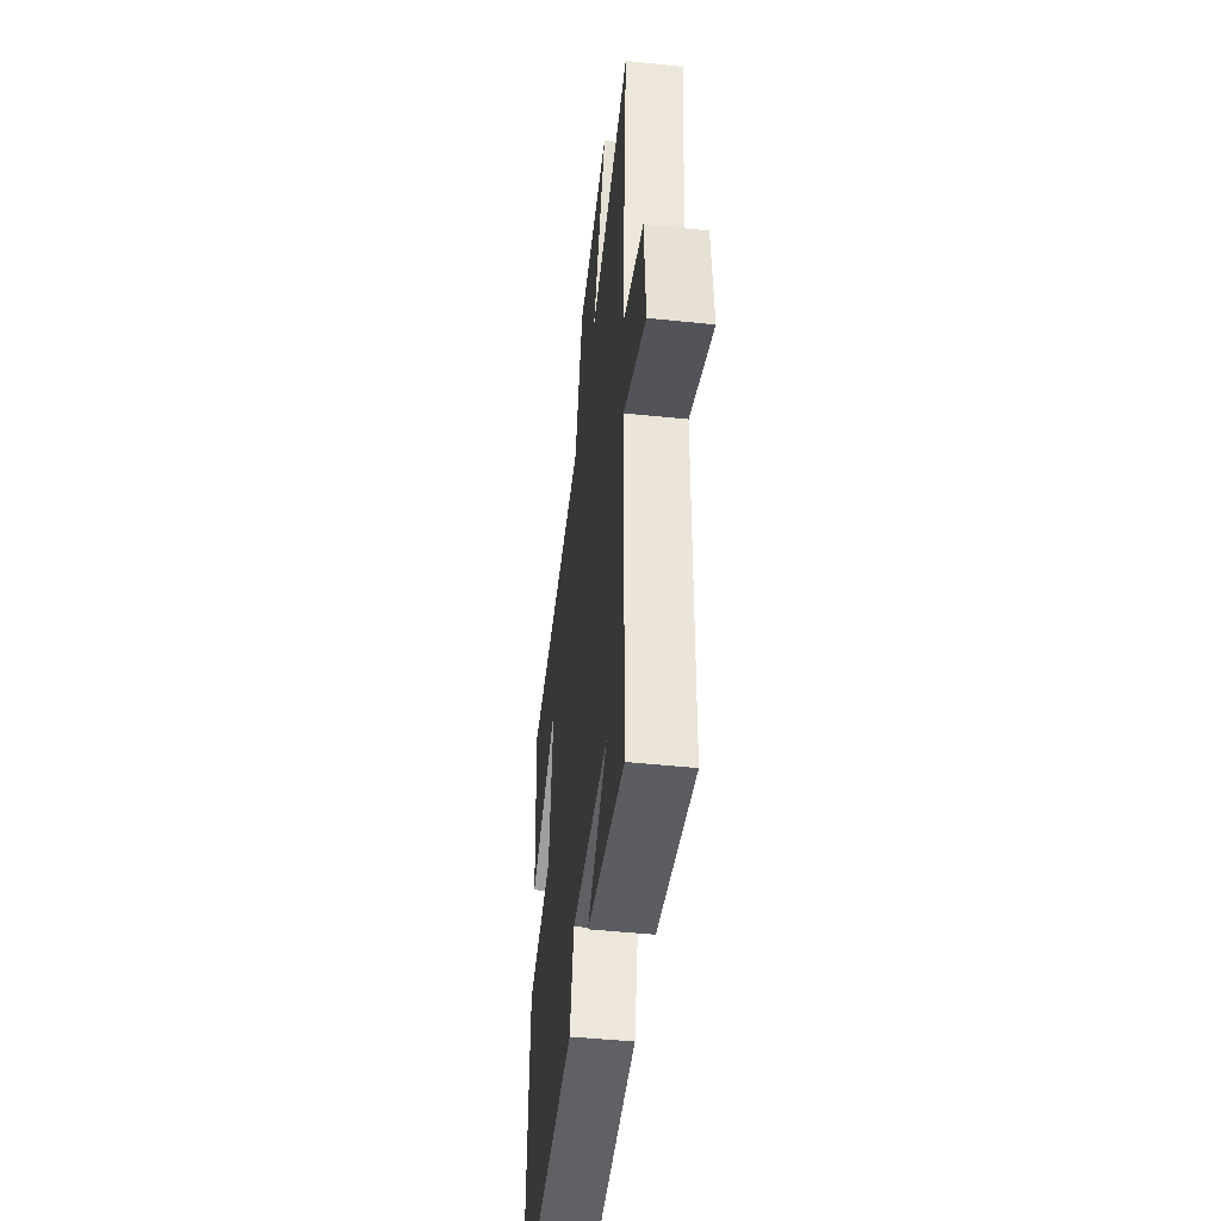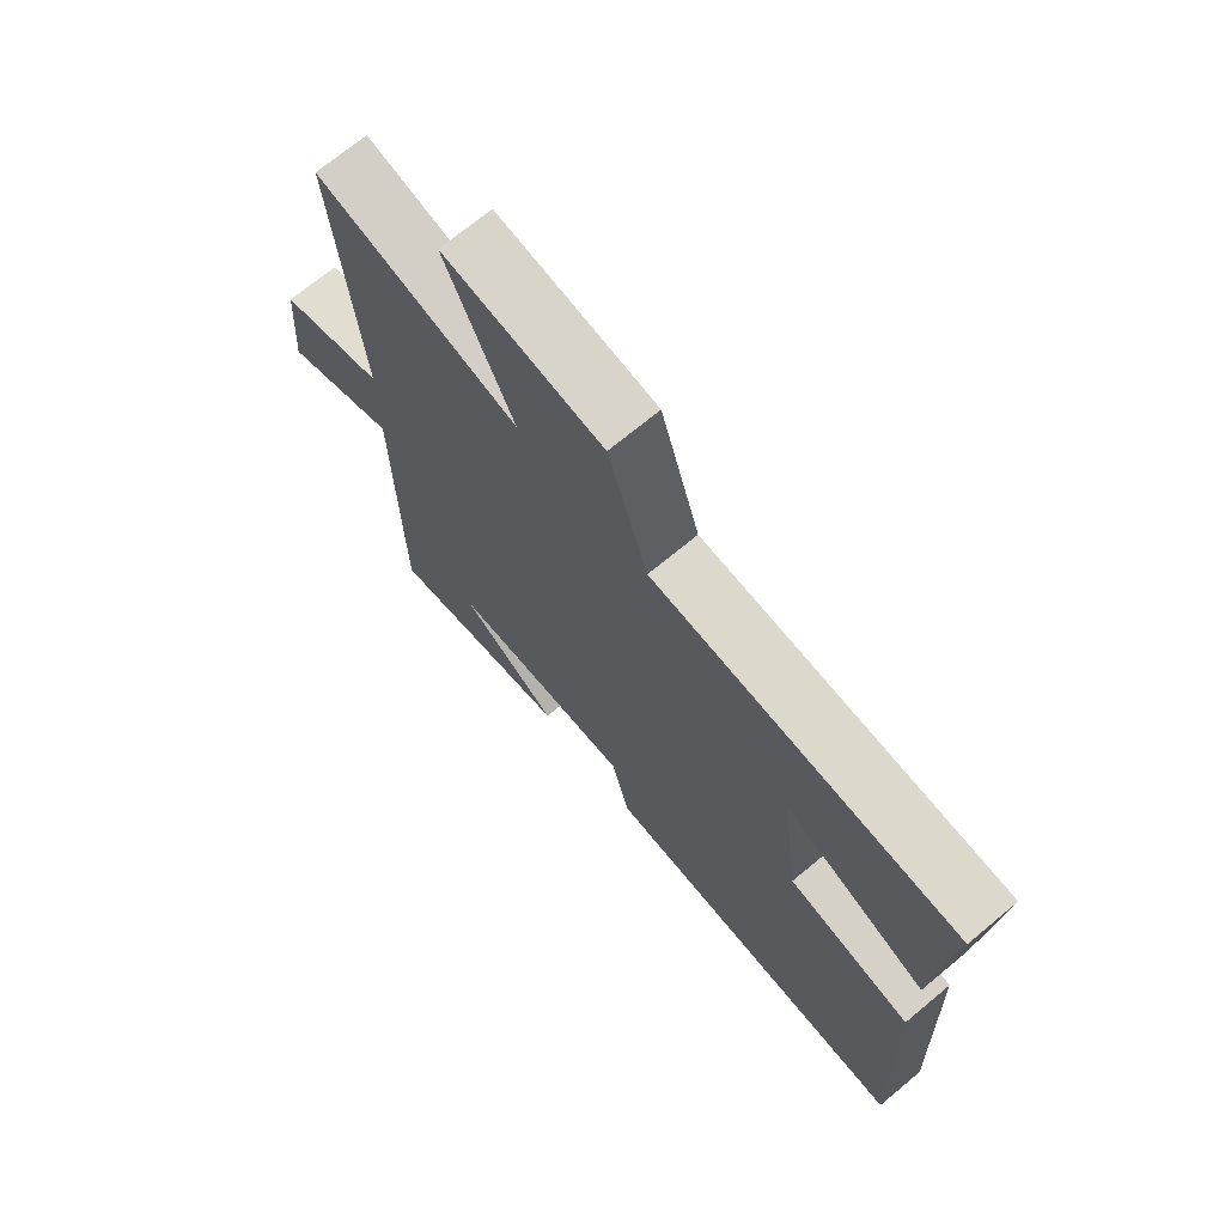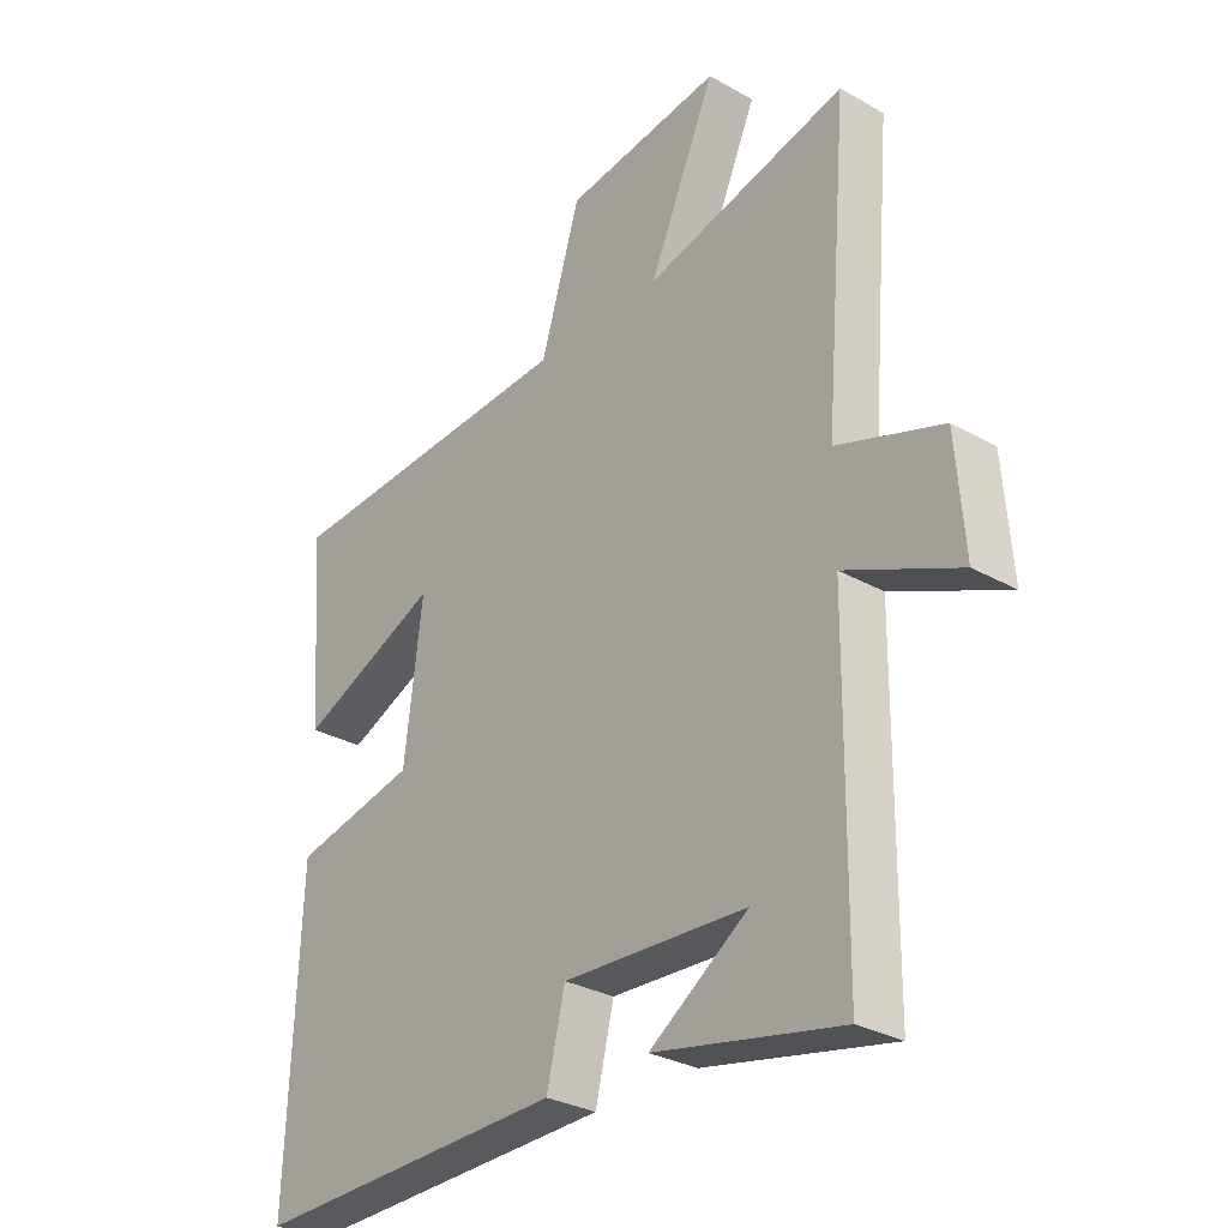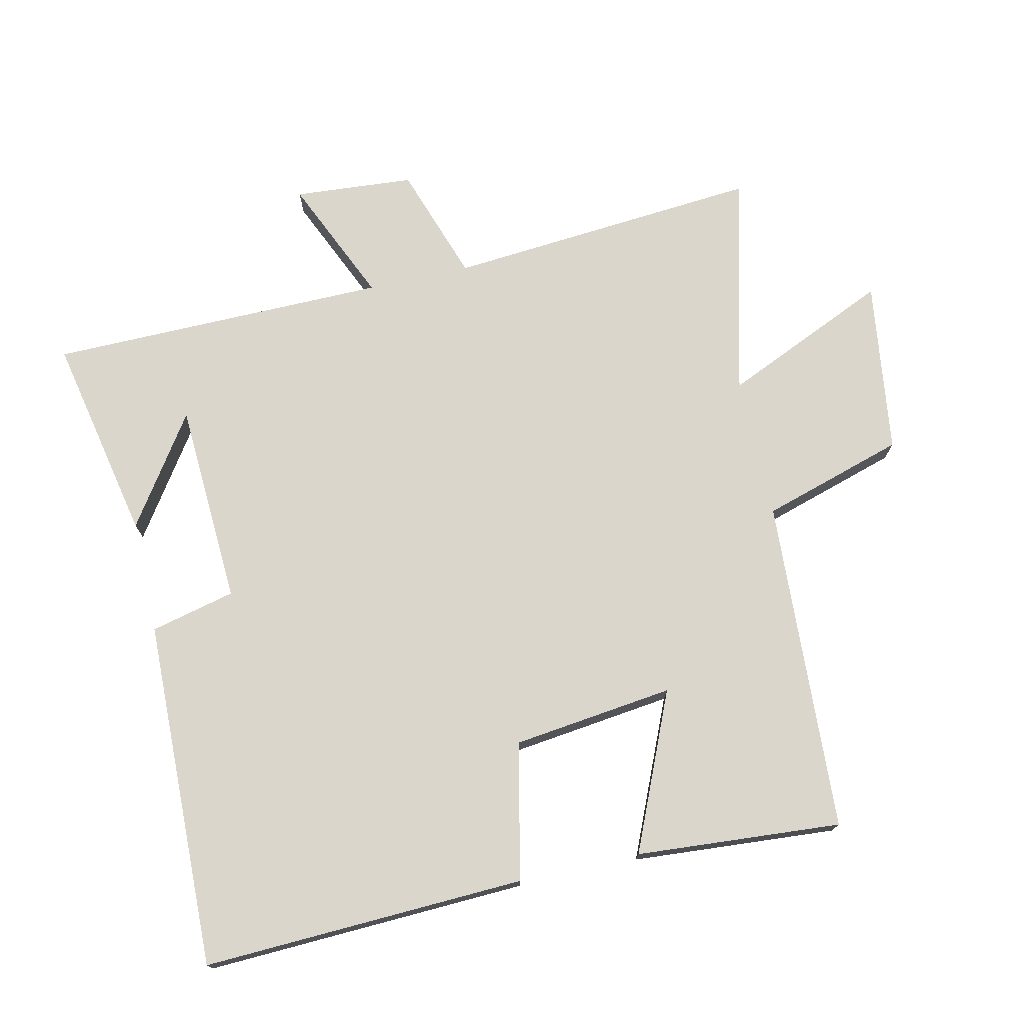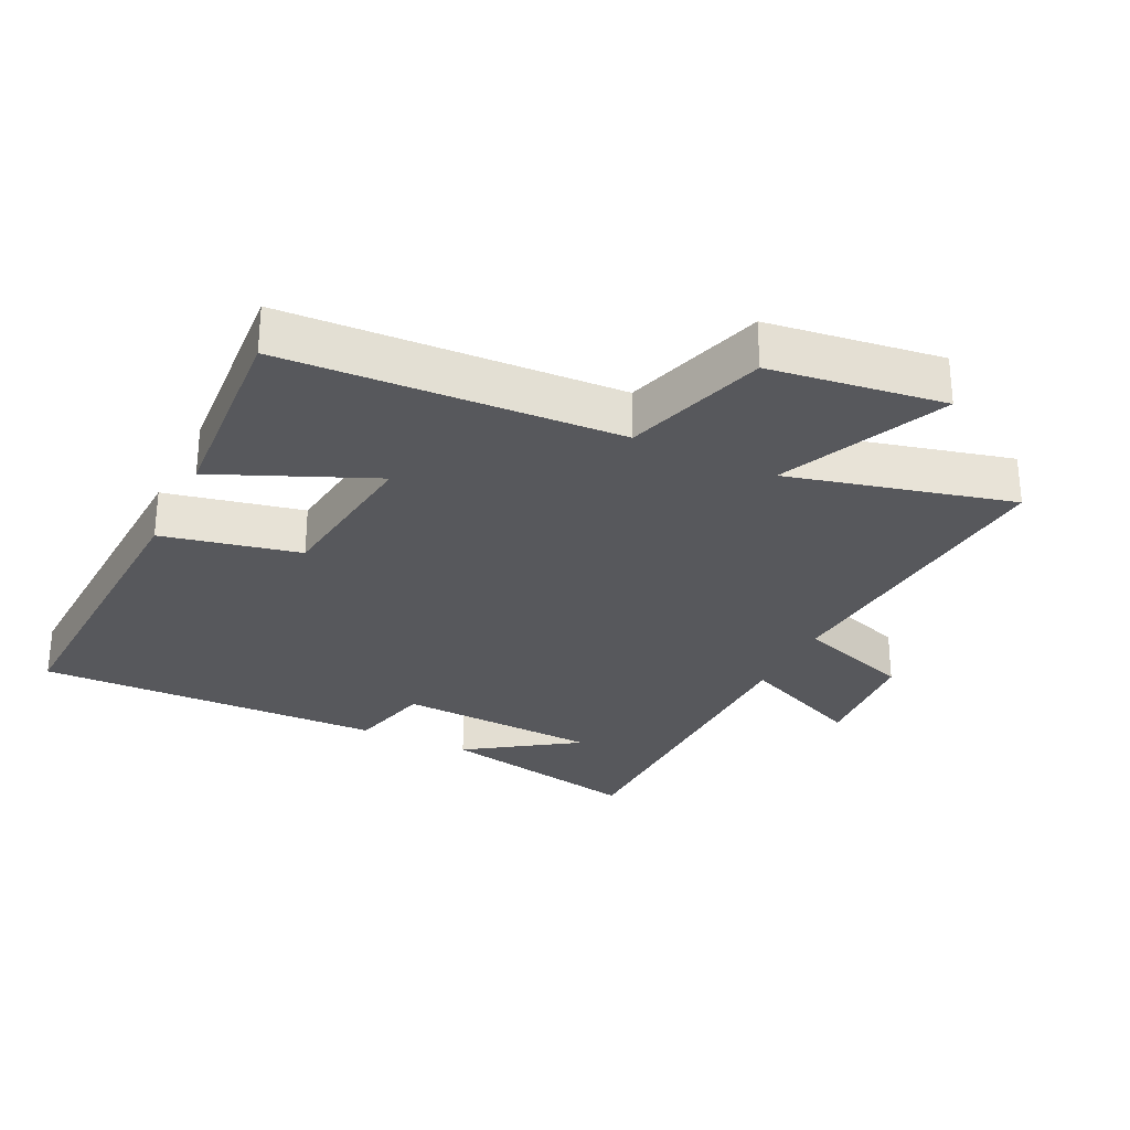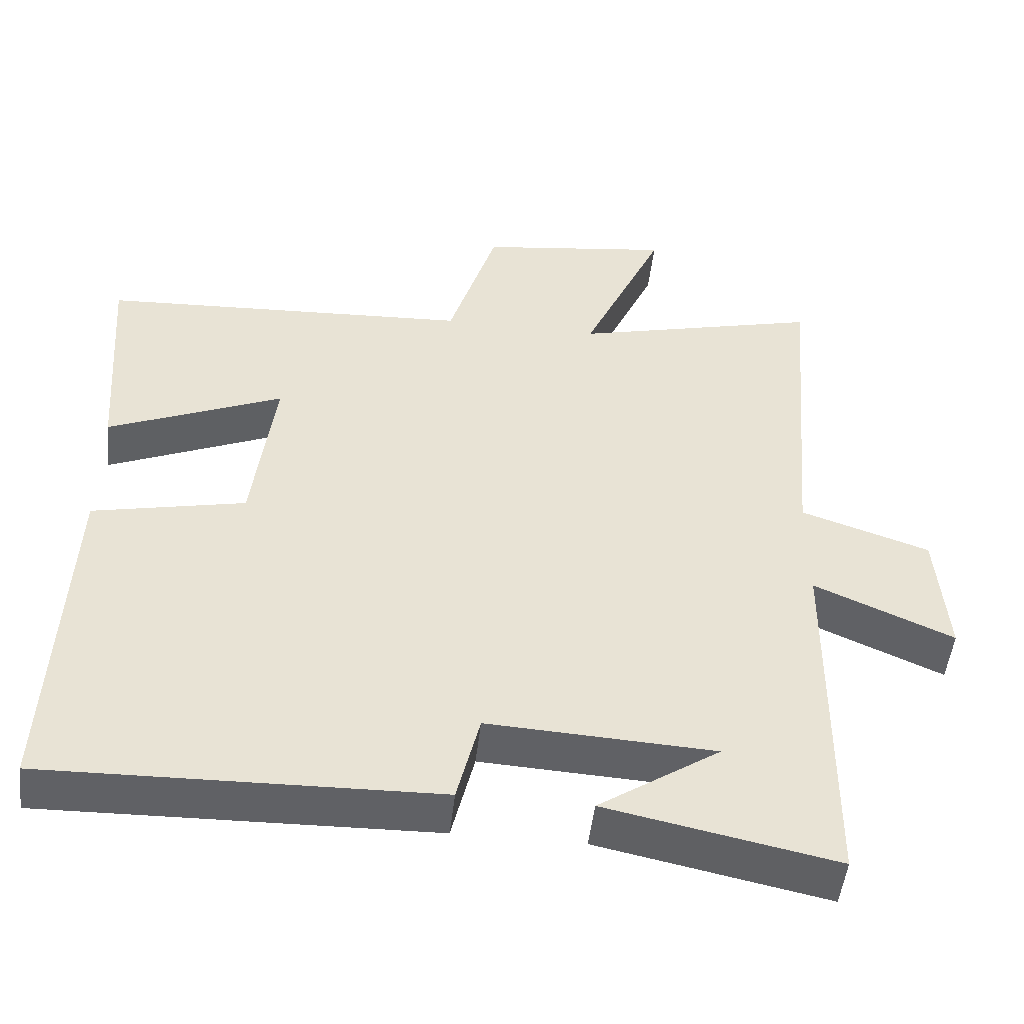
<metadata>
{"format":"obj","ext":"obj","renderer":"f3d","projection":"perspective","resolution":1024,"background":"white","views":[{"elev":-47.4,"azim":83.3,"up":"+Z"},{"elev":70.8,"azim":-129.7,"up":"+Z"},{"elev":-29.9,"azim":50.5,"up":"+Z"},{"elev":74.1,"azim":-102.6,"up":"+Y"},{"elev":-28.8,"azim":-26.0,"up":"+Y"},{"elev":-50.1,"azim":-6.5,"up":"+Z"}]}
</metadata>
<code>
v 0.495 0.07 -0.564
v 0.183 0.07 -0.5
v 0.348 0.07 -0.388
v 0.04 0.07 -0.372
v 0.009 0.07 -0.5
v -0.52 0.07 -0.513
v -0.5 0.07 -0.024
v -0.292 0.07 0.021
v -0.262 0.07 0.265
v -0.5 0.07 0.162
v -0.523 0.07 0.473
v -0.016 0.07 0.5
v 0.05 0.07 0.716
v 0.314 0.07 0.752
v 0.202 0.07 0.5
v 0.54 0.07 0.585
v 0.5 0.07 0.108
v 0.676 0.07 0.048
v 0.69 0.07 -0.134
v 0.5 0.07 -0.05
v 0.495 0 -0.564
v 0.183 0 -0.5
v 0.348 0 -0.388
v 0.04 0 -0.372
v 0.009 0 -0.5
v -0.52 0 -0.513
v -0.5 0 -0.024
v -0.292 0 0.021
v -0.262 0 0.265
v -0.5 0 0.162
v -0.523 0 0.473
v -0.016 0 0.5
v 0.05 0 0.716
v 0.314 0 0.752
v 0.202 0 0.5
v 0.54 0 0.585
v 0.5 0 0.108
v 0.676 0 0.048
v 0.69 0 -0.134
v 0.5 0 -0.05
f 17 18 19 20
f 17 20 1
f 15 16 17
f 15 17 1
f 12 13 14 15
f 11 12 15
f 10 11 15
f 9 10 15
f 8 9 15
f 6 7 8
f 5 6 8
f 4 5 8
f 3 4 8 15
f 1 2 3
f 1 3 15
f 40 39 38 37
f 21 40 37
f 37 36 35
f 21 37 35
f 35 34 33 32
f 35 32 31
f 35 31 30
f 35 30 29
f 35 29 28
f 28 27 26
f 28 26 25
f 28 25 24
f 35 28 24 23
f 23 22 21
f 35 23 21
f 1 21 22 2
f 2 22 23 3
f 3 23 24 4
f 4 24 25 5
f 5 25 26 6
f 6 26 27 7
f 7 27 28 8
f 8 28 29 9
f 9 29 30 10
f 10 30 31 11
f 11 31 32 12
f 12 32 33 13
f 13 33 34 14
f 14 34 35 15
f 15 35 36 16
f 16 36 37 17
f 17 37 38 18
f 18 38 39 19
f 19 39 40 20
f 20 40 21 1

</code>
